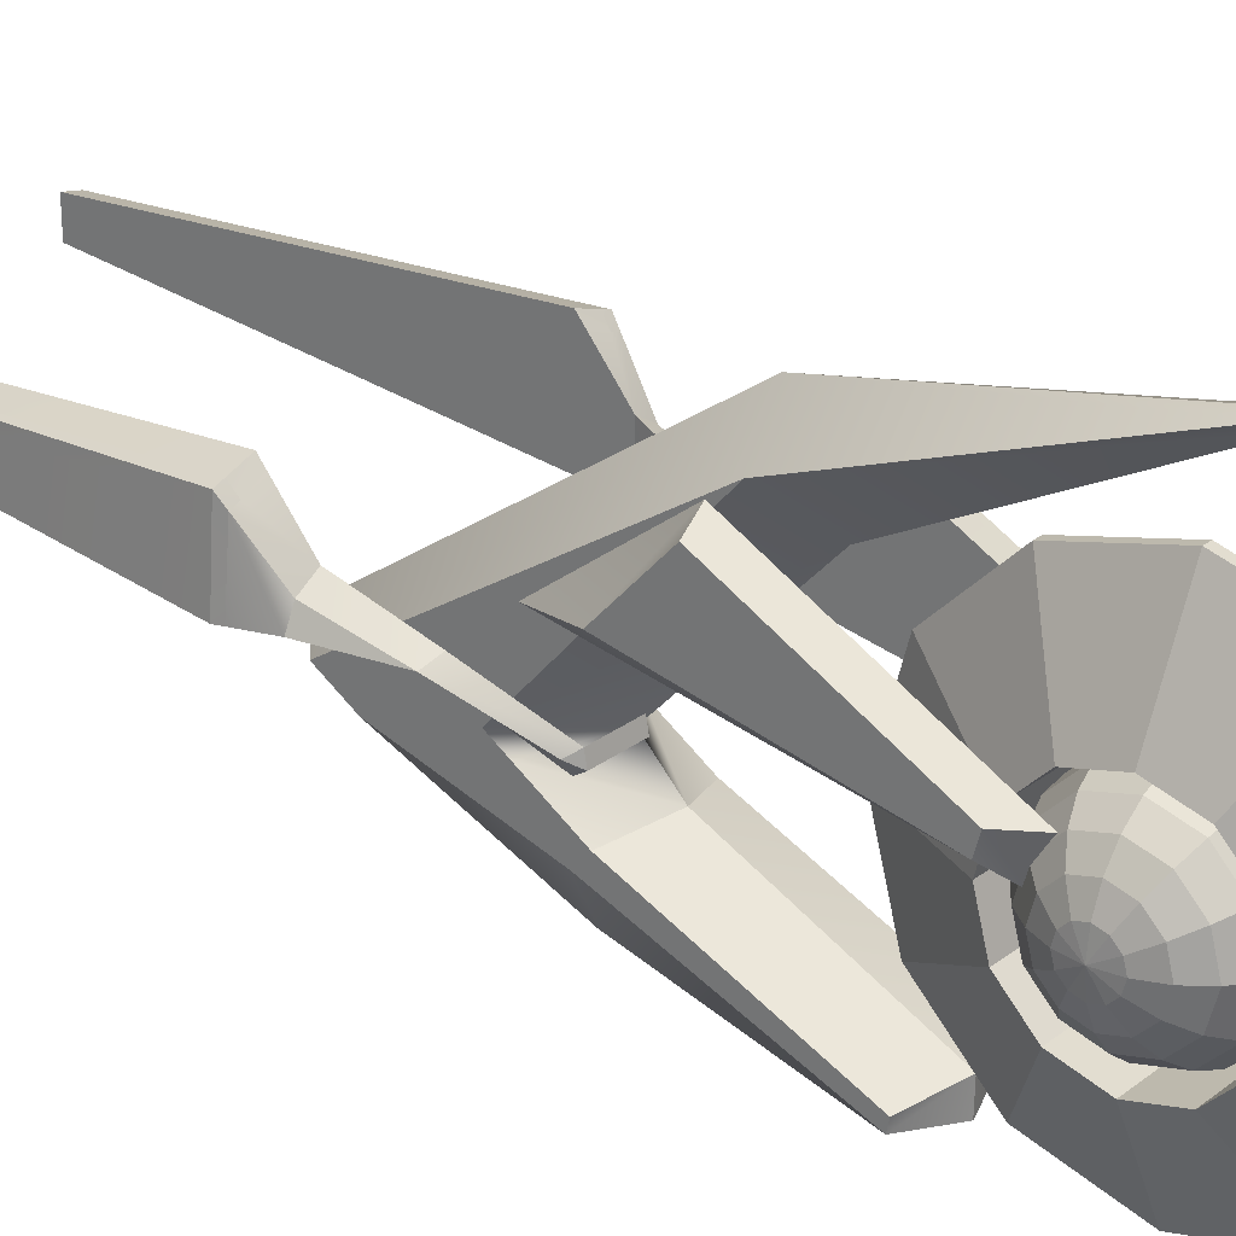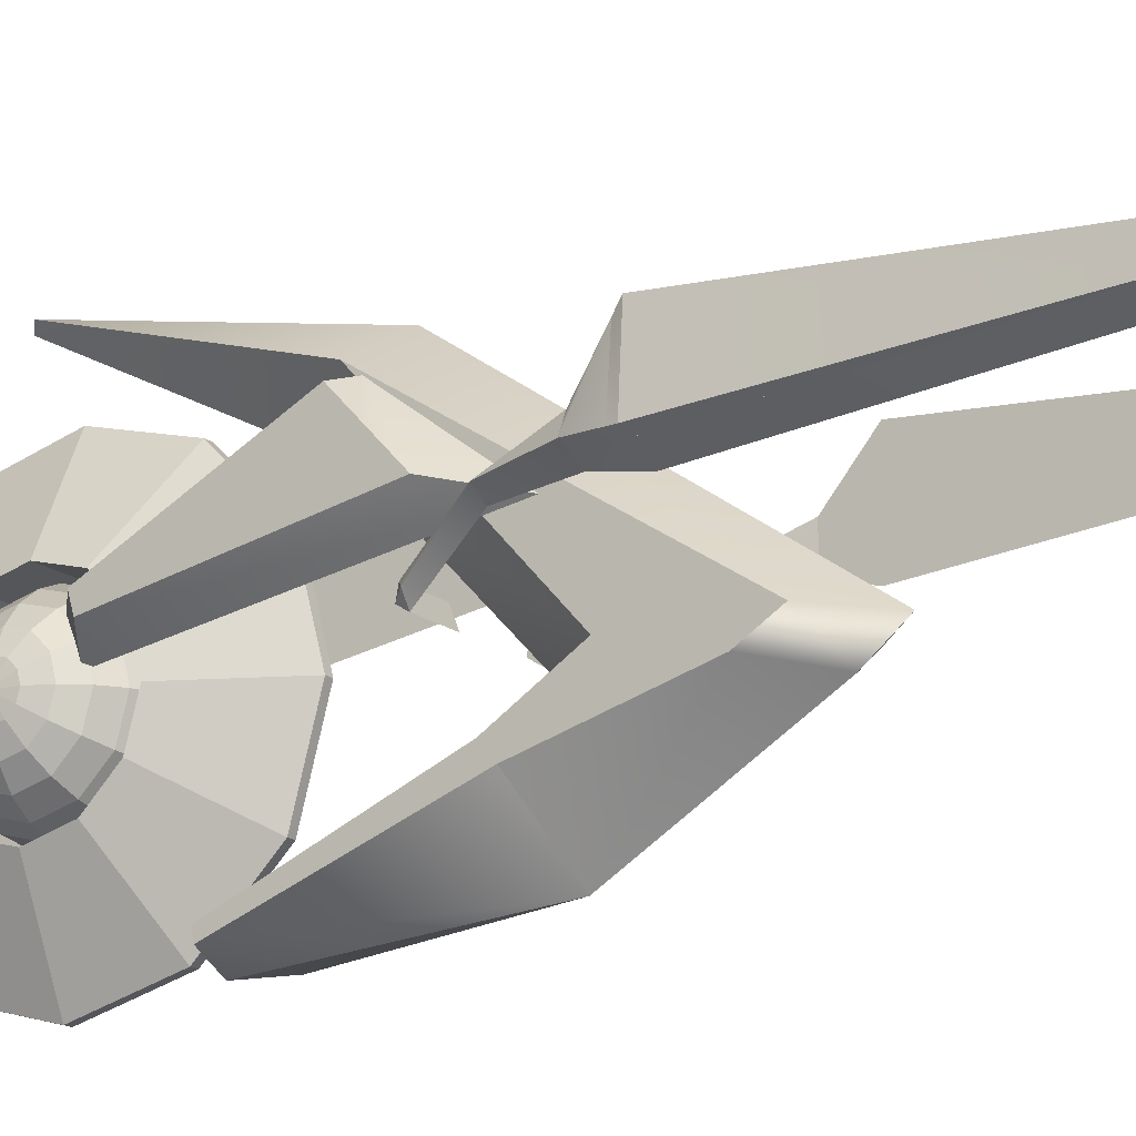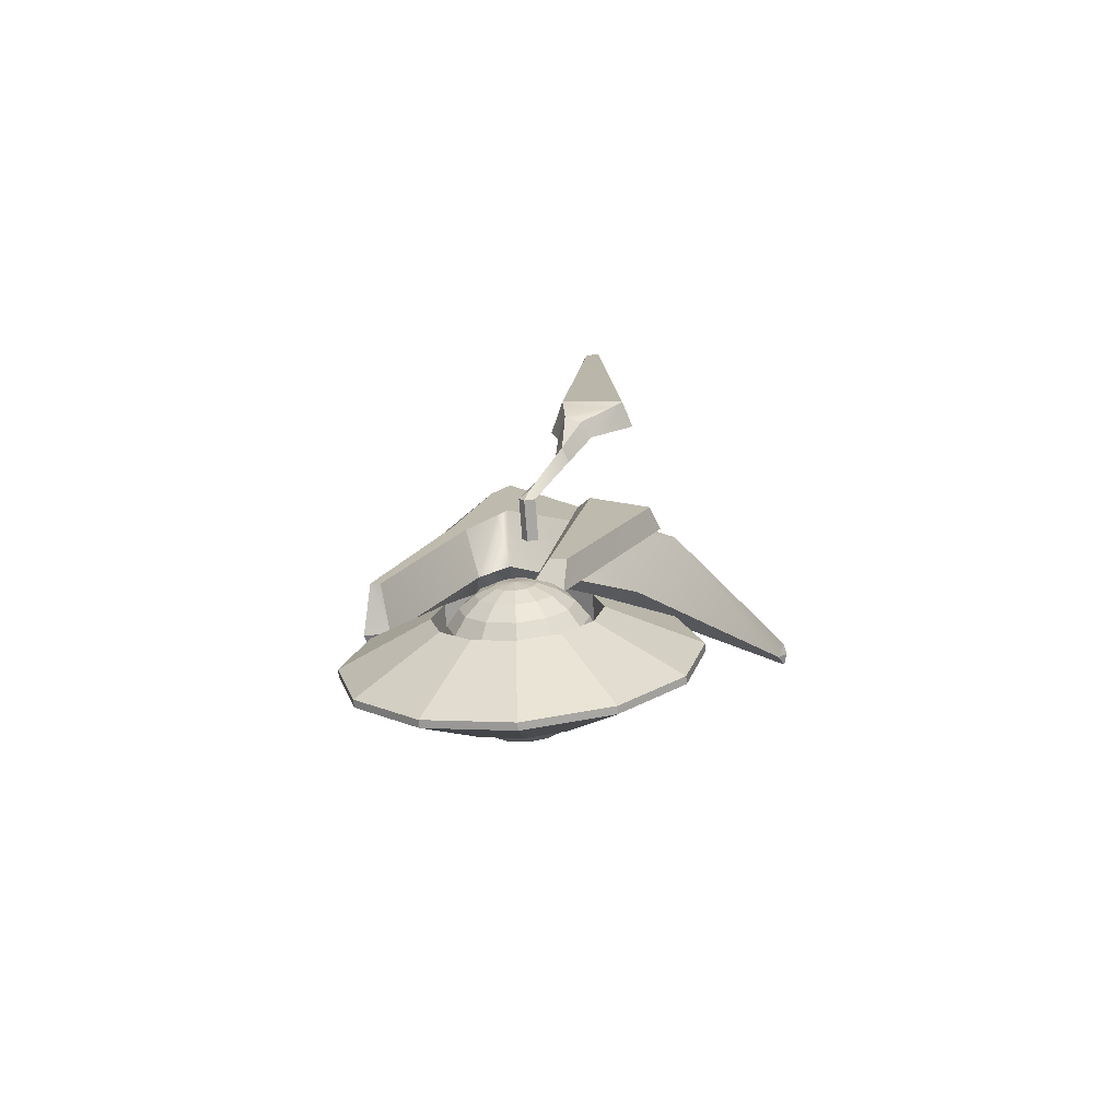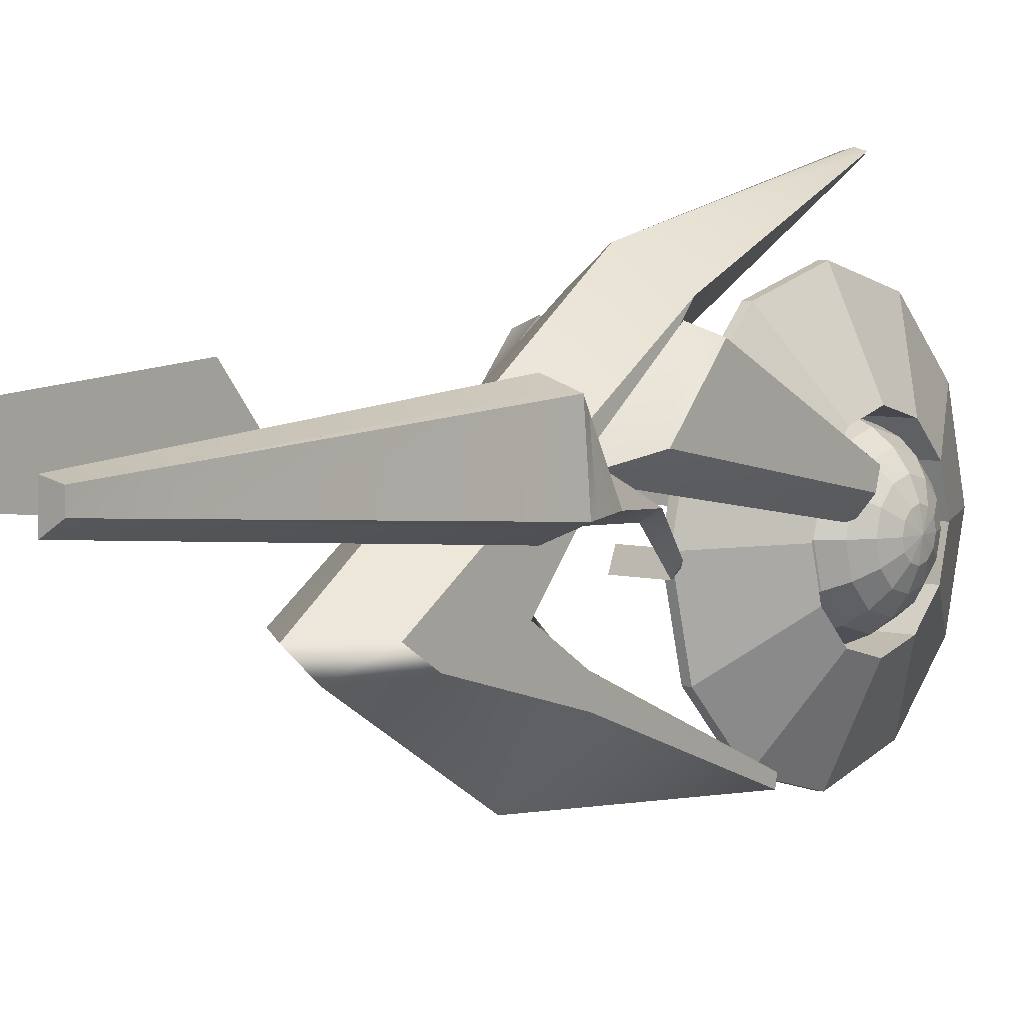
<metadata>
{"format":"obj","ext":"obj","renderer":"f3d","projection":"perspective","resolution":1024,"background":"white","views":[{"elev":25.9,"azim":129.8,"up":"+Y"},{"elev":-16.7,"azim":-57.2,"up":"+Y"},{"elev":-73.7,"azim":94.3,"up":"+Z"},{"elev":5.8,"azim":37.9,"up":"+Y"}]}
</metadata>
<code>
g default
v 5.136 2.816 -16.49
v 5.136 2.313 -17
v 5.136 1.625 -17.18
v 5.136 0.9364 -17
v 5.136 0.4327 -16.49
v 5.136 0.2483 -15.8
v 5.136 0.4327 -15.12
v 5.136 0.9364 -14.61
v 5.136 1.625 -14.43
v 5.136 2.313 -14.61
v 5.136 2.816 -15.12
v 5.136 3.001 -15.8
v 4.605 3.927 -17.13
v 4.605 2.954 -18.11
v 4.605 1.625 -18.46
v 4.605 0.2952 -18.11
v 4.605 -0.678 -17.13
v 4.605 -1.034 -15.8
v 4.605 -0.678 -14.47
v 4.605 0.2952 -13.5
v 4.605 1.625 -13.14
v 4.605 2.954 -13.5
v 4.605 3.927 -14.47
v 4.605 4.283 -15.8
v 3.76 4.881 -17.68
v 3.76 3.504 -19.06
v 3.76 1.625 -19.56
v 3.76 -0.2555 -19.06
v 3.76 -1.632 -17.68
v 3.76 -2.135 -15.8
v 3.76 -1.632 -13.92
v 3.76 -0.2555 -12.55
v 3.76 1.625 -12.04
v 3.76 3.504 -12.55
v 3.76 4.881 -13.92
v 3.76 5.384 -15.8
v 2.659 5.613 -18.11
v 2.659 3.927 -19.79
v 2.659 1.625 -20.41
v 2.659 -0.678 -19.79
v 2.659 -2.364 -18.11
v 2.659 -2.98 -15.8
v 2.659 -2.364 -13.5
v 2.659 -0.678 -11.82
v 2.659 1.625 -11.2
v 2.659 3.927 -11.82
v 2.659 5.613 -13.5
v 2.659 6.229 -15.8
v 1.376 6.073 -18.37
v 1.376 4.193 -20.25
v 1.376 1.625 -20.94
v 1.376 -0.9436 -20.25
v 1.376 -2.824 -18.37
v 1.376 -3.512 -15.8
v 1.376 -2.824 -13.24
v 1.376 -0.9436 -11.36
v 1.376 1.625 -10.67
v 1.376 4.193 -11.36
v 1.376 6.073 -13.24
v 1.376 6.761 -15.8
v 0 6.229 -18.46
v 0 4.283 -20.41
v 0 1.625 -21.12
v 0 -1.034 -20.41
v 0 -2.98 -18.46
v 0 -3.693 -15.8
v 0 -2.98 -13.14
v 0 -1.034 -11.2
v 0 1.625 -10.49
v 0 4.283 -11.2
v 0 6.229 -13.14
v 0 6.942 -15.8
v -1.376 6.073 -18.37
v -1.376 4.193 -20.25
v -1.376 1.625 -20.94
v -1.376 -0.9436 -20.25
v -1.376 -2.824 -18.37
v -1.376 -3.512 -15.8
v -1.376 -2.824 -13.24
v -1.376 -0.9436 -11.36
v -1.376 1.625 -10.67
v -1.376 4.193 -11.36
v -1.376 6.073 -13.24
v -1.376 6.761 -15.8
v -2.659 5.613 -18.11
v -2.659 3.927 -19.79
v -2.659 1.625 -20.41
v -2.659 -0.678 -19.79
v -2.659 -2.364 -18.11
v -2.659 -2.98 -15.8
v -2.659 -2.364 -13.5
v -2.659 -0.678 -11.82
v -2.659 1.625 -11.2
v -2.659 3.927 -11.82
v -2.659 5.613 -13.5
v -2.659 6.229 -15.8
v -3.76 4.881 -17.68
v -3.76 3.504 -19.06
v -3.76 1.625 -19.56
v -3.76 -0.2555 -19.06
v -3.76 -1.632 -17.68
v -3.76 -2.135 -15.8
v -3.76 -1.632 -13.92
v -3.76 -0.2555 -12.55
v -3.76 1.625 -12.04
v -3.76 3.504 -12.55
v -3.76 4.881 -13.92
v -3.76 5.384 -15.8
v -4.605 3.927 -17.13
v -4.605 2.954 -18.11
v -4.605 1.625 -18.46
v -4.605 0.2952 -18.11
v -4.605 -0.678 -17.13
v -4.605 -1.034 -15.8
v -4.605 -0.678 -14.47
v -4.605 0.2952 -13.5
v -4.605 1.625 -13.14
v -4.605 2.954 -13.5
v -4.605 3.927 -14.47
v -4.605 4.283 -15.8
v -5.136 2.816 -16.49
v -5.136 2.313 -17
v -5.136 1.625 -17.18
v -5.136 0.9364 -17
v -5.136 0.4327 -16.49
v -5.136 0.2483 -15.8
v -5.136 0.4327 -15.12
v -5.136 0.9364 -14.61
v -5.136 1.625 -14.43
v -5.136 2.313 -14.61
v -5.136 2.816 -15.12
v -5.136 3.001 -15.8
v 5.317 1.625 -15.8
v -5.317 1.625 -15.8
v -7.941 6.458 40.87
v -9.121 7.213 40.87
v -7.941 8.525 40.87
v -9.121 8.259 40.87
v -7.941 10.39 15.17
v -7.941 4.034 15.17
v -7.941 7.126 12.42
v -9.175 6.385 12.42
v -9.723 5.214 12.42
v -7.941 4.535 12.42
v -7.252 5.3 7.695
v -8.32 4.867 7.956
v -7.252 4.243 7.956
v -5.732 2.702 3.219
v -6.298 2.323 3.698
v -5.732 1.503 3.698
v -5.732 1.898 3.073
v -2.635 2.702 3.219
v -2.635 1.503 3.698
v -2.635 1.898 3.073
v -7.941 9.74 14.62
v -9.809 9.048 14.62
v -10.2 5.087 14.62
v -7.941 4.134 14.62
v -7.941 8.881 35.98
v -9.282 8.536 35.98
v -9.349 6.802 35.98
v -7.941 5.997 35.98
v -9.249 9.256 14.62
v -9.36 9.918 15.17
v -9.605 4.749 15.17
v -9.521 4.801 14.62
v -9.968 9.714 15.17
v -10.32 5.055 15.17
v -9.36 9.918 15.17
v -9.249 9.256 14.62
v -9.809 9.048 14.62
v -10.2 5.087 14.62
v -9.605 4.749 15.17
v -9.521 4.801 14.62
v -9.282 8.536 35.98
v -9.349 6.802 35.98
v 3.345 -3.735 5.804
v 0.7075 18.28 -18.25
v 3.345 -2.673 4.939
v 3.345 0.3318 17.52
v 3.345 0.3318 9.67
v 3.345 12.52 -1.23
v 3.345 -7.944 -7.473
v 3.345 -8.666 -7.326
v 0 18.46 -18.24
v -0 14.65 -0.05881
v 0 0.3318 20.56
v 3e-06 -8.009 7.477
v 3e-06 -9.336 -8.373
v 3e-06 -7.518 -8.415
v 0 -1.918 3.567
v 0 0.3318 5.784
v -1e-06 9.561 -2.857
v 0 17.91 -18.79
v 3.345 -0.4747 8.4
v 3.345 -1.094 15.22
v 0 -1.531 18.28
v -3.345 -3.735 5.804
v -0.7075 18.28 -18.25
v -3.345 -2.673 4.939
v -3.345 0.3318 17.52
v -3.345 0.3318 9.67
v -3.345 12.52 -1.23
v -3.345 -7.944 -7.473
v -3.345 -8.666 -7.326
v -3.345 -0.4747 8.4
v -3.345 -1.094 15.22
v -3.674 5.698 7.723
v -5.467 6.701 3.463
v -3.674 11.57 0.02893
v -5.467 10.91 -0.4144
v -3.674 4.597 -13.54
v -5.467 4.964 -12.03
v -3.674 2.271 -12.69
v -5.467 3.785 -11.69
v 7.941 6.458 40.87
v 9.121 7.213 40.87
v 7.941 8.525 40.87
v 9.121 8.259 40.87
v 7.941 10.39 15.17
v 7.941 4.034 15.17
v 7.941 7.126 12.42
v 9.175 6.385 12.42
v 9.723 5.214 12.42
v 7.941 4.535 12.42
v 7.252 5.3 7.695
v 8.32 4.867 7.956
v 7.252 4.243 7.956
v 5.732 2.702 3.219
v 6.298 2.323 3.698
v 5.732 1.503 3.698
v 5.732 1.898 3.073
v 2.635 2.702 3.219
v 2.635 1.503 3.698
v 2.635 1.898 3.073
v 7.941 9.74 14.62
v 9.809 9.048 14.62
v 10.2 5.087 14.62
v 7.941 4.134 14.62
v 7.941 8.881 35.98
v 9.282 8.536 35.98
v 9.349 6.802 35.98
v 7.941 5.997 35.98
v 9.249 9.256 14.62
v 9.36 9.918 15.17
v 9.605 4.749 15.17
v 9.521 4.801 14.62
v 9.968 9.714 15.17
v 10.32 5.055 15.17
v 9.36 9.918 15.17
v 9.249 9.256 14.62
v 9.809 9.048 14.62
v 10.2 5.087 14.62
v 9.605 4.749 15.17
v 9.521 4.801 14.62
v 9.282 8.536 35.98
v 9.349 6.802 35.98
v -3.219 6.46 -18.62
v -3.219 4.408 -20.67
v -3.219 1.604 -21.43
v -3.219 -1.2 -20.67
v -3.219 -3.252 -18.62
v -3.219 -4.003 -15.82
v -3.219 -3.252 -13.01
v -3.219 -1.2 -10.96
v -3.219 1.604 -10.21
v -3.219 4.408 -10.96
v -3.219 6.46 -13.01
v -3.219 7.212 -15.82
v -0.2626 11.9 -21.76
v -0.2626 7.548 -26.11
v -0.2626 1.604 -27.71
v -0.2626 -4.34 -26.11
v -0.2626 -8.691 -21.76
v -0.2626 -10.28 -15.82
v -0.2626 -8.691 -9.874
v -0.2626 -4.34 -5.523
v -0.2626 1.604 -3.93
v -0.2626 7.548 -5.523
v -0.2626 11.9 -9.874
v -0.2626 13.49 -15.82
v 0.2626 11.9 -21.76
v 0.2626 7.548 -26.11
v 0.2626 1.604 -27.71
v 0.2626 -4.34 -26.11
v 0.2626 -8.691 -21.76
v 0.2626 -10.28 -15.82
v 0.2626 -8.691 -9.874
v 0.2626 -4.34 -5.523
v 0.2626 1.604 -3.93
v 0.2626 7.548 -5.523
v 0.2626 11.9 -9.874
v 0.2626 13.49 -15.82
v 3.219 6.46 -18.62
v 3.219 4.408 -20.67
v 3.219 1.604 -21.43
v 3.219 -1.2 -20.67
v 3.219 -3.252 -18.62
v 3.219 -4.003 -15.82
v 3.219 -3.252 -13.01
v 3.219 -1.2 -10.96
v 3.219 1.604 -10.21
v 3.219 4.408 -10.96
v 3.219 6.46 -13.01
v 3.219 7.212 -15.82
v 3.674 5.698 7.723
v 5.467 6.701 3.463
v 3.674 11.57 0.02893
v 5.467 10.91 -0.4144
v 3.674 4.597 -13.54
v 5.467 4.964 -12.03
v 3.674 2.271 -12.69
v 5.467 3.785 -11.69
g Bike_Enemy_Mesh Bike_Enemy_grp
f 1 2 14 13
f 2 3 15 14
f 3 4 16 15
f 4 5 17 16
f 5 6 18 17
f 6 7 19 18
f 7 8 20 19
f 8 9 21 20
f 9 10 22 21
f 10 11 23 22
f 11 12 24 23
f 12 1 13 24
f 13 14 26 25
f 14 15 27 26
f 15 16 28 27
f 16 17 29 28
f 17 18 30 29
f 18 19 31 30
f 19 20 32 31
f 20 21 33 32
f 21 22 34 33
f 22 23 35 34
f 23 24 36 35
f 24 13 25 36
f 25 26 38 37
f 26 27 39 38
f 27 28 40 39
f 28 29 41 40
f 29 30 42 41
f 30 31 43 42
f 31 32 44 43
f 32 33 45 44
f 33 34 46 45
f 34 35 47 46
f 35 36 48 47
f 36 25 37 48
f 37 38 50 49
f 38 39 51 50
f 39 40 52 51
f 40 41 53 52
f 41 42 54 53
f 42 43 55 54
f 43 44 56 55
f 44 45 57 56
f 45 46 58 57
f 46 47 59 58
f 47 48 60 59
f 48 37 49 60
f 49 50 62 61
f 50 51 63 62
f 51 52 64 63
f 52 53 65 64
f 53 54 66 65
f 54 55 67 66
f 55 56 68 67
f 56 57 69 68
f 57 58 70 69
f 58 59 71 70
f 59 60 72 71
f 60 49 61 72
f 61 62 74 73
f 62 63 75 74
f 63 64 76 75
f 64 65 77 76
f 65 66 78 77
f 66 67 79 78
f 67 68 80 79
f 68 69 81 80
f 69 70 82 81
f 70 71 83 82
f 71 72 84 83
f 72 61 73 84
f 73 74 86 85
f 74 75 87 86
f 75 76 88 87
f 76 77 89 88
f 77 78 90 89
f 78 79 91 90
f 79 80 92 91
f 80 81 93 92
f 81 82 94 93
f 82 83 95 94
f 83 84 96 95
f 84 73 85 96
f 85 86 98 97
f 86 87 99 98
f 87 88 100 99
f 88 89 101 100
f 89 90 102 101
f 90 91 103 102
f 91 92 104 103
f 92 93 105 104
f 93 94 106 105
f 94 95 107 106
f 95 96 108 107
f 96 85 97 108
f 97 98 110 109
f 98 99 111 110
f 99 100 112 111
f 100 101 113 112
f 101 102 114 113
f 102 103 115 114
f 103 104 116 115
f 104 105 117 116
f 105 106 118 117
f 106 107 119 118
f 107 108 120 119
f 108 97 109 120
f 109 110 122 121
f 110 111 123 122
f 111 112 124 123
f 112 113 125 124
f 113 114 126 125
f 114 115 127 126
f 115 116 128 127
f 116 117 129 128
f 117 118 130 129
f 118 119 131 130
f 119 120 132 131
f 120 109 121 132
f 2 1 133
f 3 2 133
f 4 3 133
f 5 4 133
f 6 5 133
f 7 6 133
f 8 7 133
f 9 8 133
f 10 9 133
f 11 10 133
f 12 11 133
f 1 12 133
f 121 122 134
f 122 123 134
f 123 124 134
f 124 125 134
f 125 126 134
f 126 127 134
f 127 128 134
f 128 129 134
f 129 130 134
f 130 131 134
f 131 132 134
f 132 121 134
f 135 137 138
f 140 139 159
f 155 141 163
f 156 142 143
f 143 144 166
f 144 141 155
f 141 145 146
f 142 146 143
f 146 147 144
f 147 145 141
f 145 148 146
f 146 149 147
f 150 148 145
f 148 151 149
f 149 151 150
f 150 153 148
f 148 152 151
f 151 154 150
f 153 154 152
f 158 155 139
f 137 159 138
f 136 138 160
f 135 136 161
f 159 137 162
f 139 155 163
f 159 139 160
f 162 161 165
f 166 158 165
f 144 158 166
f 141 142 156
f 164 161 160
f 163 165 164
f 166 163 156
f 164 165 161
f 136 160 161
f 139 164 160
f 159 160 138
f 162 135 161
f 140 162 165
f 135 138 136
f 163 166 165
f 157 166 156
f 156 143 157
f 141 156 163
f 141 146 142
f 148 149 146
f 143 146 144
f 157 143 166
f 158 140 165
f 139 163 164
f 150 145 147
f 153 152 148
f 152 154 151
f 154 153 150
f 149 150 147
f 147 141 144
f 158 144 155
f 140 158 139
f 140 159 162
f 137 135 162
f 169 167 175
f 176 168 173
f 167 168 176
f 167 169 170
f 167 171 168
f 172 174 173
f 175 176 169
f 169 173 170
f 171 174 172
f 175 167 176
f 171 172 168
f 170 171 167
f 168 172 173
f 171 170 174
f 173 174 170
f 176 173 169
f 180 186 187
f 178 194 185
f 193 181 192
f 190 184 189
f 180 181 182
f 196 197 188
f 177 179 195
f 192 195 191
f 194 182 193
f 182 178 186
f 179 184 183
f 177 188 184
f 190 191 183
f 181 195 192
f 196 181 180
f 187 197 180
f 201 187 186
f 199 185 194
f 203 193 202
f 204 190 205
f 201 203 202
f 207 188 197
f 198 207 206
f 192 191 206
f 203 194 193
f 203 186 199
f 200 205 198
f 188 205 189
f 190 204 191
f 202 192 206
f 207 202 206
f 197 201 207
f 180 182 186
f 201 186 203
f 186 178 185
f 199 186 185
f 178 182 194
f 199 194 203
f 196 195 181
f 207 201 202
f 198 206 200
f 177 195 196
f 202 193 192
f 182 181 193
f 191 195 179
f 206 191 200
f 191 204 200
f 183 191 179
f 179 177 184
f 200 204 205
f 198 205 188
f 184 188 189
f 207 198 188
f 196 188 177
f 180 197 196
f 187 201 197
f 205 190 189
f 183 184 190
f 208 210 209
f 210 212 211
f 214 215 213
f 208 209 215
f 211 213 215
f 214 210 208
f 209 211 215
f 212 213 211
f 210 211 209
f 214 208 215
f 212 214 213
f 214 212 210
f 216 219 218
f 221 240 220
f 236 244 222
f 237 224 223
f 224 247 225
f 225 236 222
f 222 227 226
f 223 224 227
f 227 225 228
f 228 222 226
f 226 227 229
f 227 228 230
f 231 226 229
f 229 230 232
f 230 231 232
f 231 229 234
f 229 232 233
f 232 231 235
f 234 233 235
f 239 220 236
f 218 219 240
f 217 241 219
f 216 242 217
f 240 243 218
f 220 244 236
f 240 241 220
f 243 246 242
f 247 246 239
f 225 247 239
f 222 237 223
f 245 241 242
f 244 245 246
f 247 237 244
f 245 242 246
f 217 242 241
f 220 241 245
f 240 219 241
f 243 242 216
f 221 246 243
f 216 217 219
f 244 246 247
f 238 237 247
f 237 238 224
f 222 244 237
f 222 223 227
f 229 227 230
f 224 225 227
f 238 247 224
f 239 246 221
f 220 245 244
f 231 228 226
f 234 229 233
f 233 232 235
f 235 231 234
f 230 228 231
f 228 225 222
f 239 236 225
f 221 220 239
f 221 243 240
f 218 243 216
f 250 256 248
f 257 254 249
f 248 257 249
f 248 251 250
f 248 249 252
f 253 254 255
f 256 250 257
f 250 251 254
f 252 253 255
f 256 257 248
f 252 249 253
f 251 248 252
f 249 254 253
f 252 255 251
f 254 251 255
f 257 250 254
f 259 258 271
f 260 259 272
f 261 260 273
f 262 261 274
f 263 262 275
f 264 263 276
f 265 264 277
f 266 265 278
f 267 266 279
f 268 267 280
f 269 268 281
f 258 269 270
f 271 270 282
f 272 271 283
f 273 272 284
f 274 273 285
f 275 274 286
f 276 275 287
f 277 276 288
f 278 277 289
f 279 278 290
f 280 279 291
f 281 280 292
f 270 281 293
f 283 282 294
f 284 283 295
f 285 284 296
f 286 285 297
f 287 286 298
f 288 287 299
f 289 288 300
f 290 289 301
f 291 290 302
f 292 291 303
f 293 292 304
f 282 293 305
f 259 295 294
f 260 296 295
f 261 297 296
f 262 298 297
f 263 299 298
f 264 300 299
f 265 301 300
f 266 302 301
f 267 303 302
f 268 304 303
f 269 305 304
f 258 294 305
f 282 305 294
f 283 294 295
f 284 295 296
f 285 296 297
f 286 297 298
f 287 298 299
f 288 299 300
f 289 300 301
f 290 301 302
f 291 302 303
f 292 303 304
f 293 304 305
f 270 293 282
f 271 282 283
f 272 283 284
f 273 284 285
f 274 285 286
f 275 286 287
f 276 287 288
f 277 288 289
f 278 289 290
f 279 290 291
f 280 291 292
f 281 292 293
f 271 258 270
f 272 259 271
f 273 260 272
f 274 261 273
f 275 262 274
f 276 263 275
f 277 264 276
f 278 265 277
f 279 266 278
f 280 267 279
f 281 268 280
f 270 269 281
f 269 304 268
f 258 305 269
f 259 294 258
f 260 295 259
f 261 296 260
f 262 297 261
f 263 298 262
f 264 299 263
f 265 300 264
f 266 301 265
f 267 302 266
f 268 303 267
f 306 307 308
f 308 309 310
f 312 311 313
f 306 313 307
f 309 313 311
f 312 306 308
f 307 313 309
f 310 309 311
f 308 307 309
f 312 313 306
f 310 311 312
f 312 308 310

</code>
